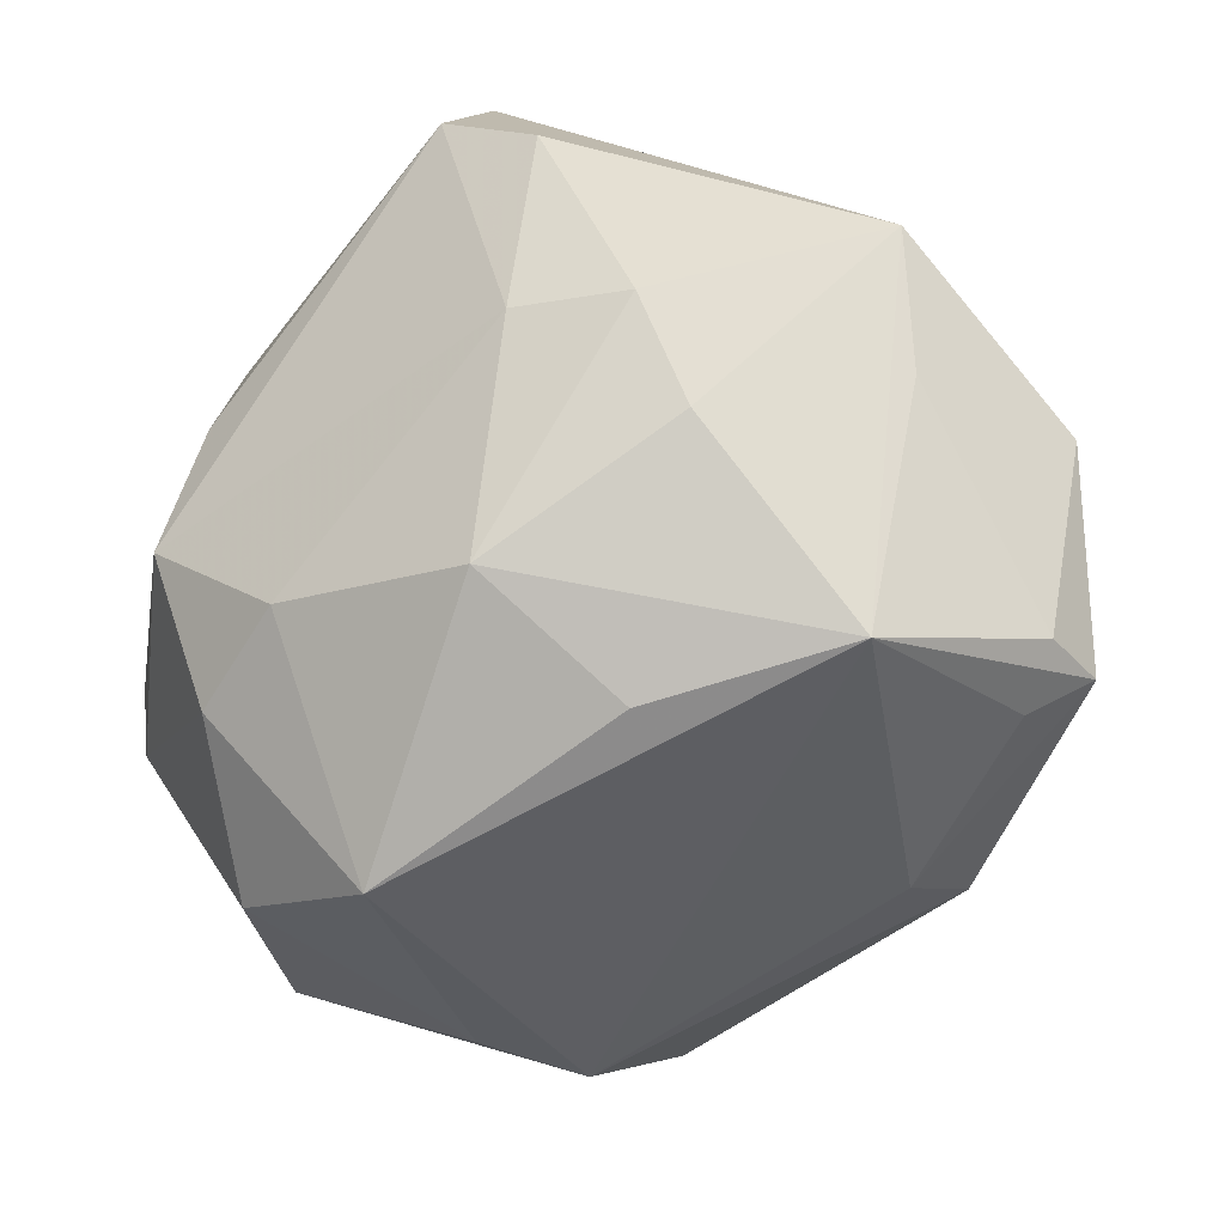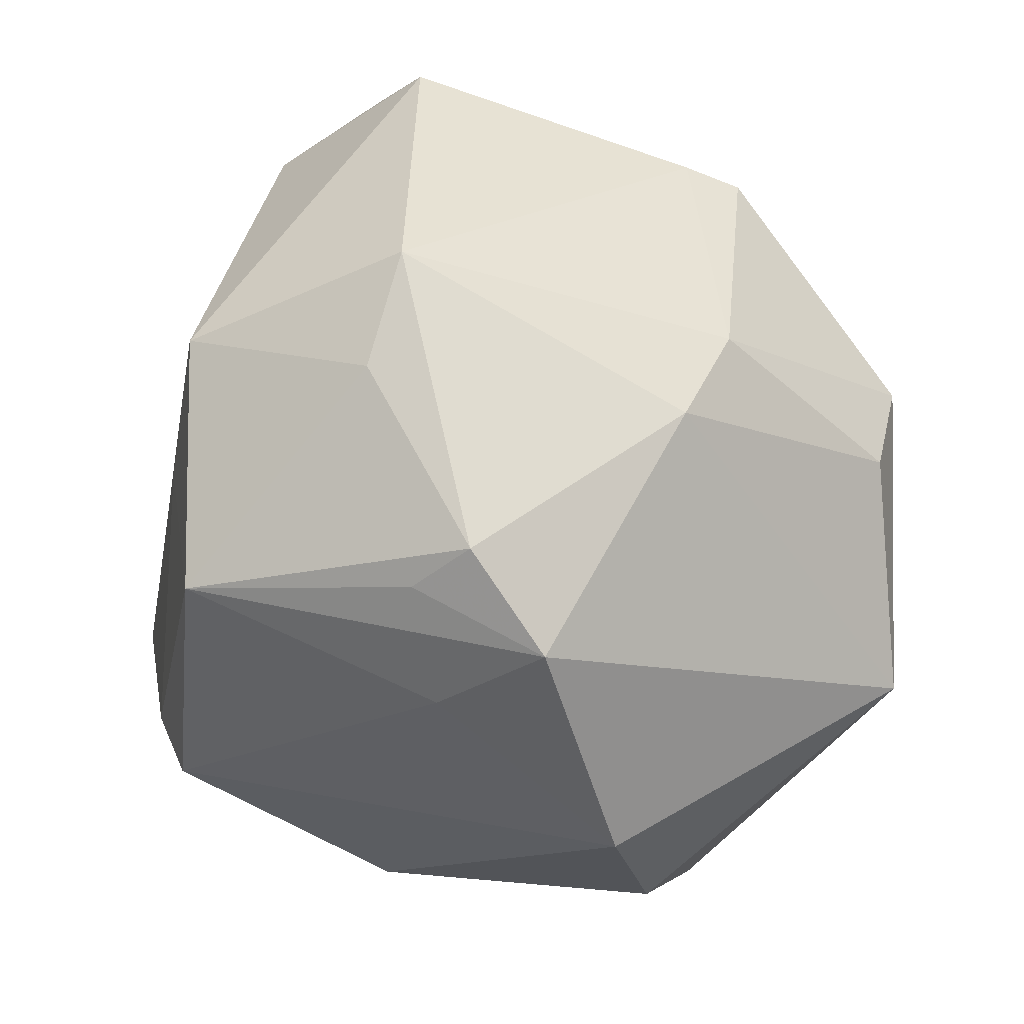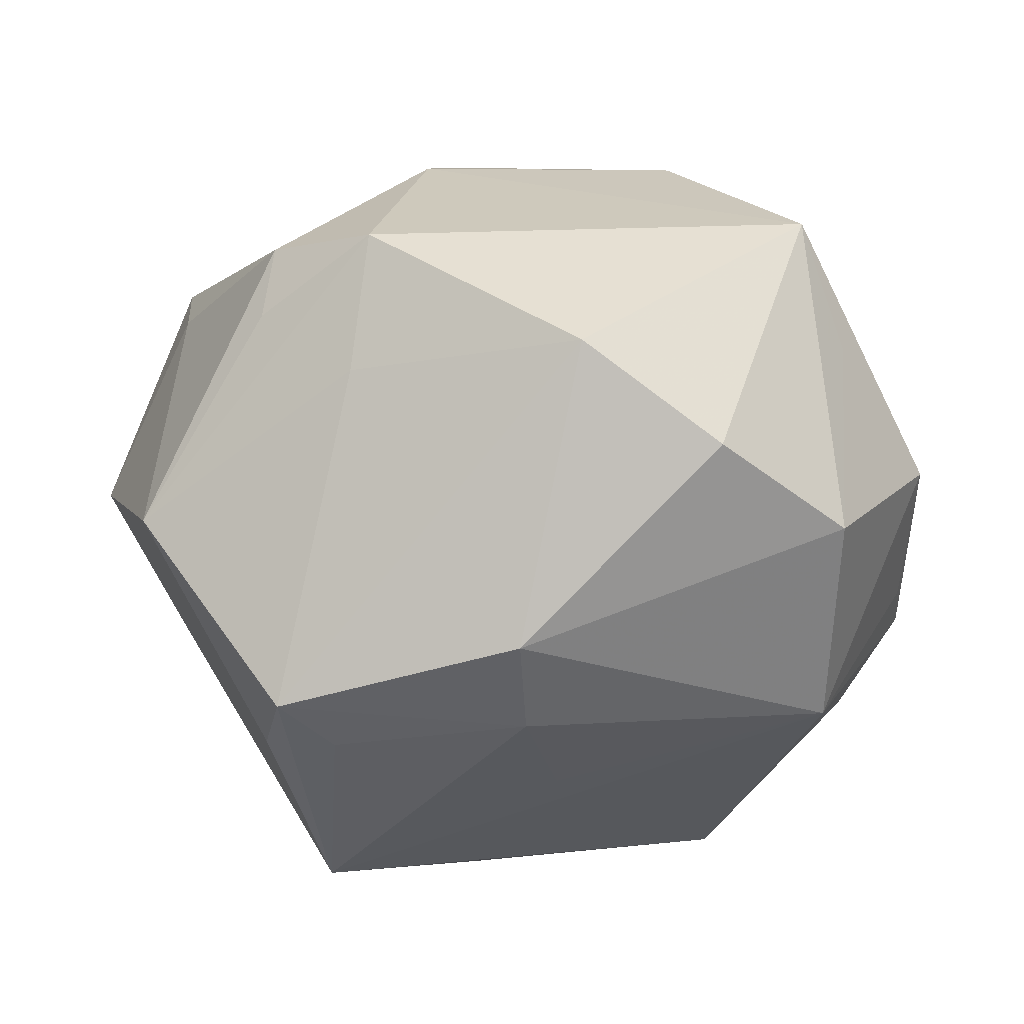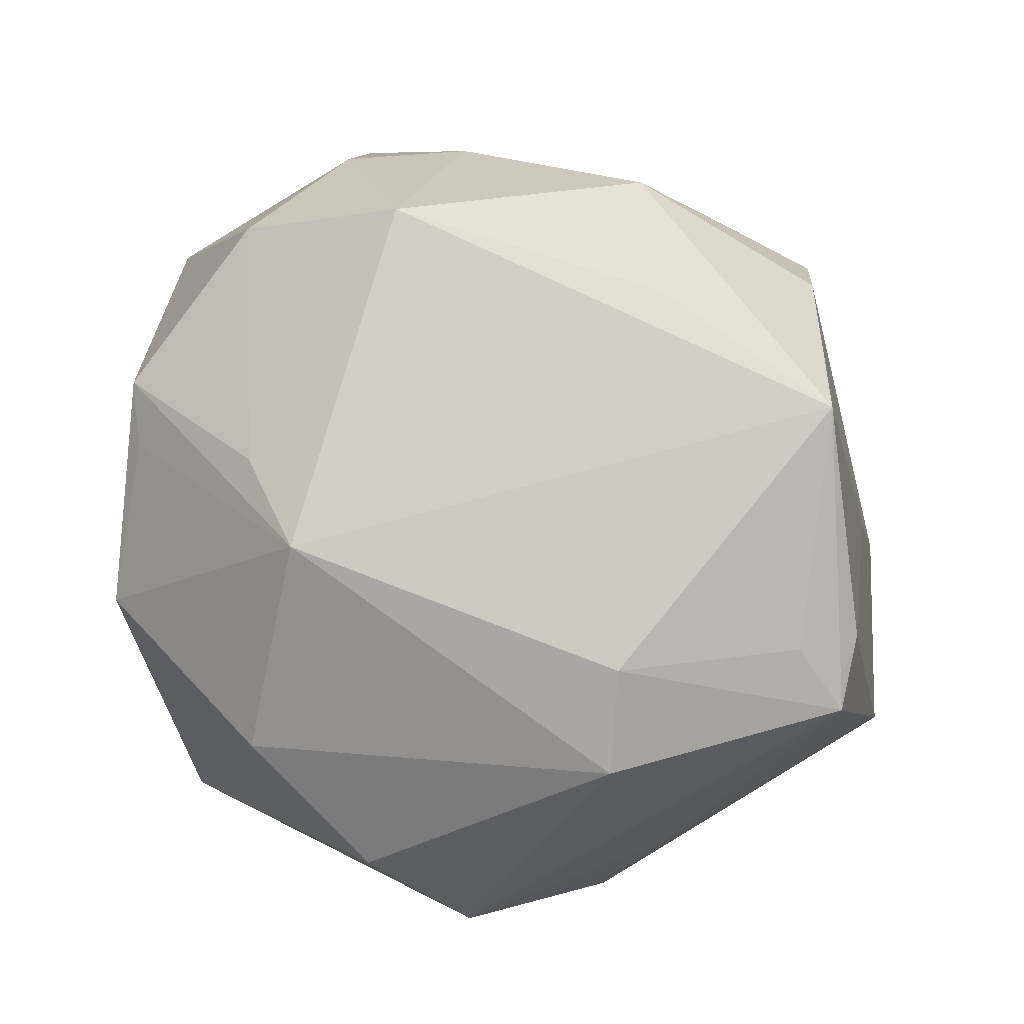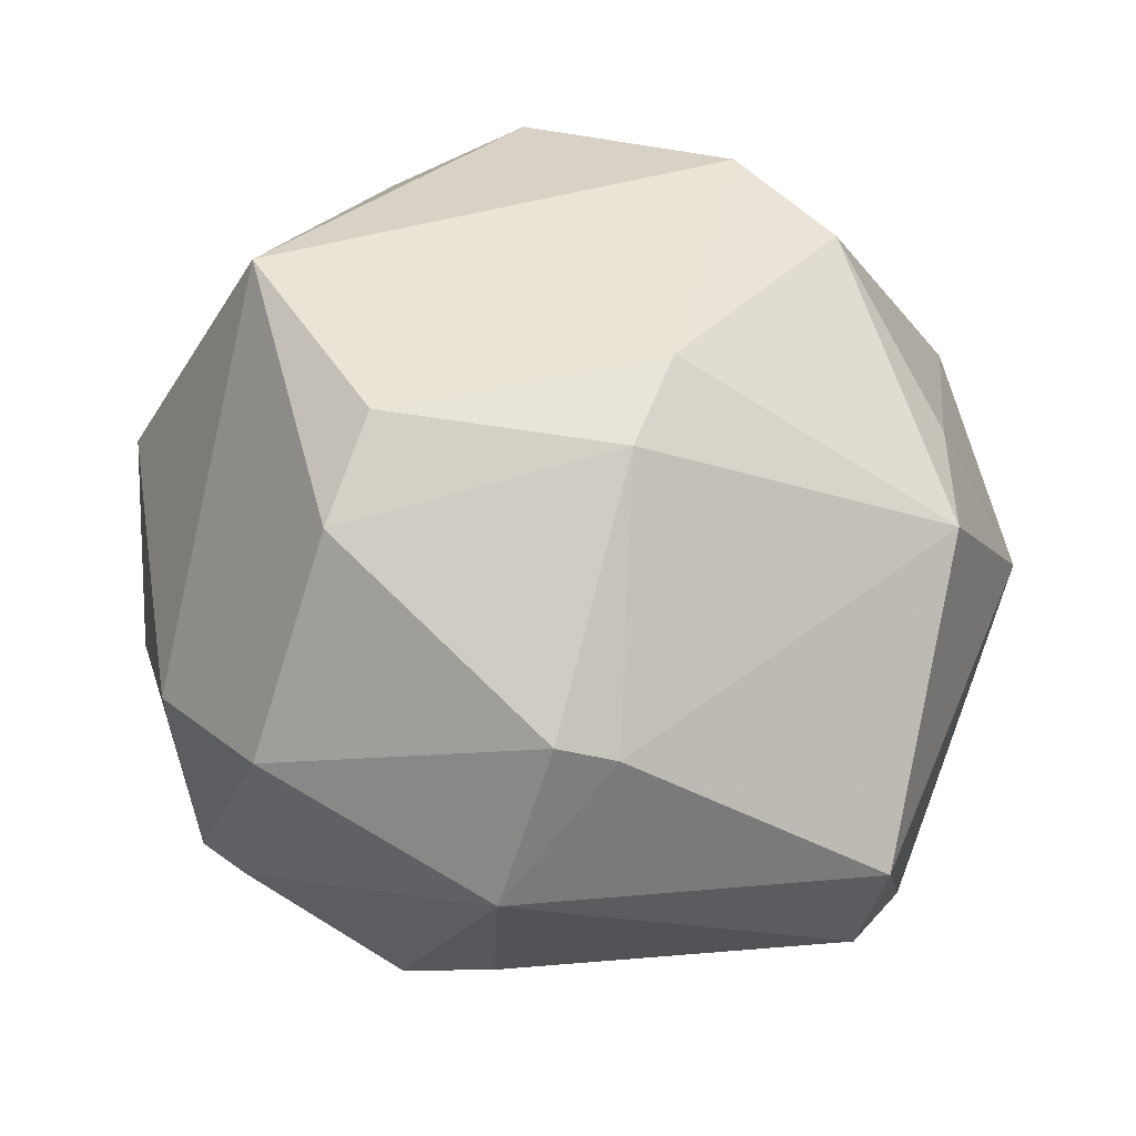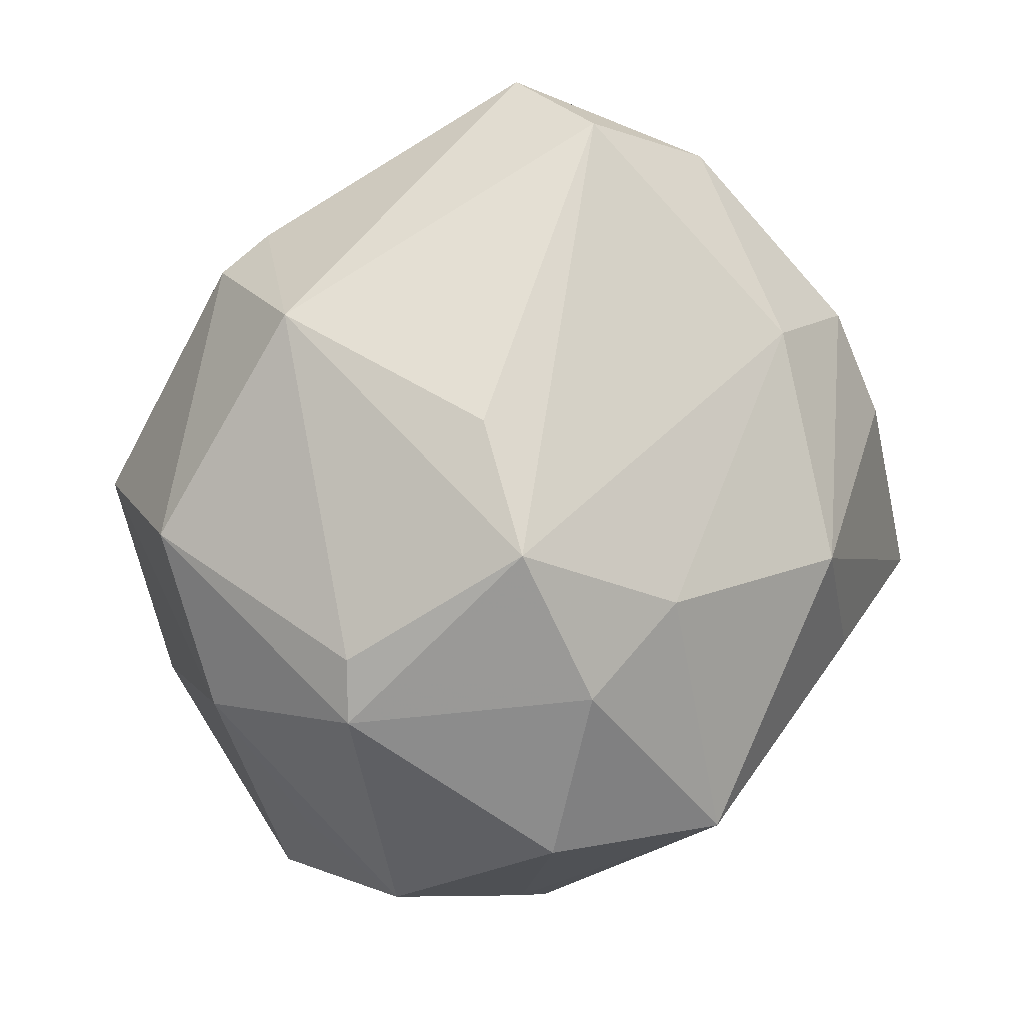
<metadata>
{"format":"obj","ext":"obj","renderer":"f3d","projection":"perspective","resolution":1024,"background":"white","views":[{"elev":-73.5,"azim":-133.1,"up":"+Z"},{"elev":-23.6,"azim":-40.8,"up":"+Y"},{"elev":-0.5,"azim":-9.7,"up":"+Z"},{"elev":-34.9,"azim":162.7,"up":"+Y"},{"elev":68.8,"azim":173.4,"up":"+Z"},{"elev":61.0,"azim":120.3,"up":"+Y"}]}
</metadata>
<code>
v 0.03344 -0.02624 0.01788
v 0.0289 -0.02513 0.0323
v 0.02382 0.008175 0.03921
v -0.04083 -0.002827 -0.01365
v -0.02519 0.04565 0.003258
v 0.04781 -0.001784 -0.01404
v -0.02834 0.04203 0.01491
v -0.005219 -0.03586 -0.02422
v -0.03202 0.03861 -0.006849
v -0.004567 0.001002 -0.04349
v 0.03083 -0.02694 -0.02384
v 0.0006764 -0.02255 -0.03149
v 0.01396 -0.04665 0.006118
v -0.02038 0.03123 -0.02406
v -0.0255 -0.0307 -0.02637
v 0.02727 0.02637 -0.02679
v 0.03585 -0.01633 -0.02341
v -0.03265 -0.02732 -0.02611
v -0.006494 0.00425 0.04216
v -0.01183 -0.005742 0.04048
v -0.03208 -0.03466 -0.02186
v -0.02379 -0.01013 -0.04307
v -0.04599 -0.02198 -0.0019
v -0.003862 0.01975 -0.03991
v 0.01196 0.04252 -0.004656
v -0.02677 0.01435 -0.03471
v 0.03881 0.01086 -0.02887
v -0.03925 0.009904 0.02602
v -0.04027 -0.002416 0.02177
v -0.001099 -0.04622 0.017
v -0.02418 -0.03422 0.0143
v 0.04509 -0.01929 0.003704
v 0.02209 0.03902 -0.01523
v 0.04195 0.02481 -0.005703
v 0.03753 0.02935 -0.003068
v 0.004246 0.03105 0.03424
v -0.04927 0.005553 0.001319
v 0.02962 -0.03919 -0.002778
v 0.02519 0.006182 -0.04209
v -0.03013 0.02417 -0.02688
v 0.04568 -0.0002231 -0.0007327
v -0.03146 -0.02296 0.02841
v 0.04342 0.01372 0.01148
v -0.03307 -0.02532 0.02082
v -0.007174 -0.0433 -0.01542
v -0.022 -0.03273 0.02918
v 0.01824 -0.002851 0.0414
v -0.001931 0.03234 0.03203
v 0.03357 0.02581 0.02353
v 0.01112 0.04211 0.02042
v 0.04608 -0.007654 -0.01064
v 0.01407 0.02896 -0.02943
f 25 33 5
f 5 33 14
f 47 2 3
f 16 27 39
f 6 11 17
f 17 27 6
f 17 11 39
f 39 27 17
f 3 2 43
f 43 49 3
f 33 25 50
f 50 25 5
f 22 10 39
f 39 11 22
f 11 12 22
f 30 2 46
f 5 14 9
f 5 9 7
f 7 50 5
f 48 50 7
f 52 16 39
f 52 14 33
f 33 16 52
f 38 45 11
f 19 47 3
f 32 43 2
f 32 38 11
f 6 27 34
f 34 43 6
f 34 16 33
f 27 16 34
f 49 43 34
f 26 22 37
f 37 23 29
f 37 7 9
f 18 22 21
f 21 23 18
f 21 45 30
f 29 23 42
f 40 9 14
f 26 37 40
f 40 37 9
f 24 22 26
f 10 22 24
f 14 52 24
f 39 10 24
f 24 52 39
f 26 40 24
f 24 40 14
f 30 45 13
f 45 38 13
f 13 2 30
f 13 38 2
f 36 19 3
f 48 19 36
f 3 49 36
f 49 50 36
f 36 50 48
f 28 37 29
f 7 37 28
f 29 42 28
f 48 7 28
f 28 19 48
f 47 19 20
f 2 47 20
f 20 46 2
f 20 42 46
f 19 28 20
f 20 28 42
f 6 43 41
f 41 32 6
f 43 32 41
f 2 38 1
f 1 32 2
f 38 32 1
f 51 11 6
f 6 32 51
f 51 32 11
f 4 22 18
f 4 37 22
f 18 23 4
f 23 37 4
f 45 21 8
f 8 22 12
f 11 45 8
f 8 12 11
f 31 46 23
f 23 21 31
f 30 46 31
f 31 21 30
f 23 46 44
f 44 42 23
f 46 42 44
f 49 34 35
f 35 50 49
f 35 34 33
f 33 50 35
f 15 21 22
f 22 8 15
f 15 8 21

</code>
